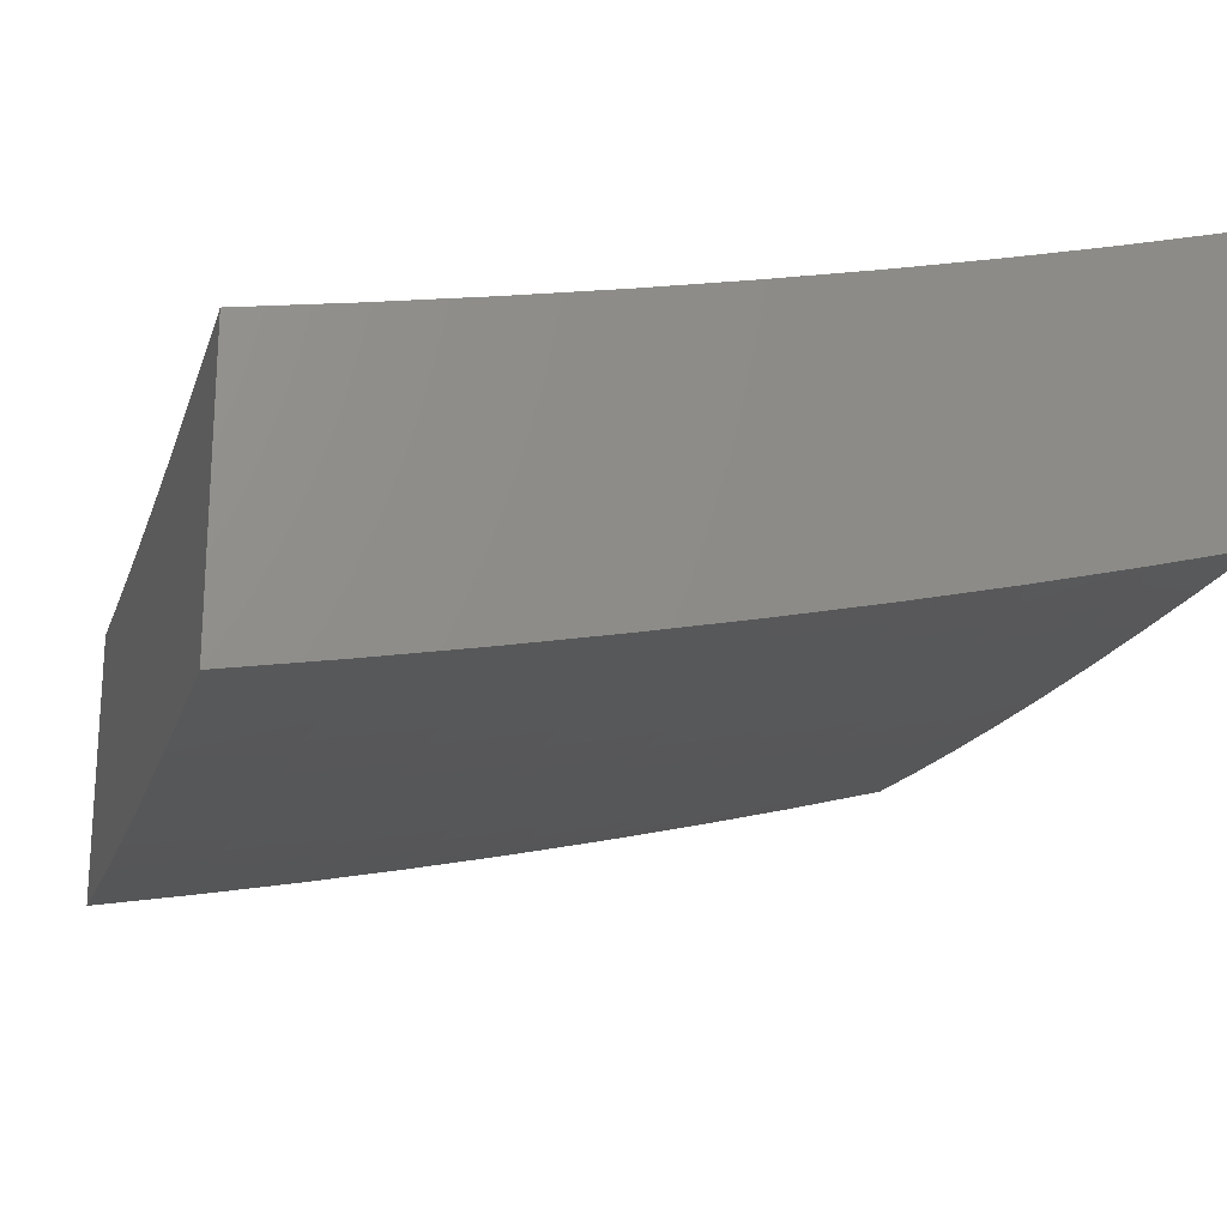
<metadata>
{"format":"stl","ext":"stl","renderer":"f3d","projection":"perspective","resolution":1024,"background":"white","views":[{"elev":-20.4,"azim":-15.8,"up":"+Y"}]}
</metadata>
<code>
# stl→obj: 387 verts, 770 faces
v 2.73 -12.03 -1
v 2.726 -12.03 -0.9363
v 2.833 -12 -1
v 2.848 -12 -0.9363
v 2.85 -12 -0.949
v 2.867 -12 -0.8976
v 2.852 -12.01 -0.8728
v 2.883 -12 -0.846
v 2.856 -12.01 -0.8093
v 2.897 -12 -0.7941
v 2.859 -12.01 -0.746
v 2.911 -12 -0.7419
v 2.862 -12.02 -0.6829
v 2.924 -12 -0.6895
v 2.864 -12.02 -0.6513
v 2.936 -12 -0.6369
v 2.865 -12.02 -0.6199
v 2.866 -12.02 -0.5884
v 2.743 -12.05 -0.5884
v 2.744 -12.05 -0.557
v 2.682 -12.07 -0.557
v 2.684 -12.07 -0.5257
v 2.621 -12.09 -0.5257
v 2.622 -12.09 -0.4943
v 2.498 -12.11 -0.4943
v 2.499 -12.12 -0.4631
v 2.373 -12.14 -0.4631
v 2.374 -12.14 -0.4318
v 2.248 -12.17 -0.4318
v 2.25 -12.17 -0.3695
v 2.122 -12.19 -0.4318
v 2.123 -12.2 -0.3695
v 2 -12.22 -0.3754
v 2.124 -12.2 -0.3074
v 2 -12.22 -0.2502
v 2.125 -12.2 -0.2455
v 2.125 -12.2 -0.1838
v 2.252 -12.18 -0.1838
v 2.253 -12.18 -0.1223
v 2.378 -12.15 -0.1838
v 2.379 -12.15 -0.1223
v 2.504 -12.12 -0.1838
v 2.505 -12.12 -0.1223
v 2.629 -12.09 -0.1838
v 2.63 -12.09 -0.1223
v 2.691 -12.08 -0.1838
v 2.692 -12.08 -0.1223
v 2.753 -12.06 -0.1838
v 2.754 -12.06 -0.1223
v 2.877 -12.03 -0.1838
v 2.878 -12.03 -0.1223
v 3 -12 -0.1567
v 3 -12 -0.07835
v 2.878 -12.03 -0.06104
v 3 -12 0
v 2.877 -12.03 0
v 2.754 -12.07 -0.06104
v 2.752 -12.07 0
v 2.692 -12.08 -0.06104
v 2.628 -12.1 0
v 2.63 -12.1 -0.06104
v 2.505 -12.12 -0.06104
v 2.664 -12.05 -0.9363
v 2.626 -12.05 -1
v 2.603 -12.06 -0.9363
v 2.522 -12.08 -1
v 2.479 -12.09 -0.9363
v 2.418 -12.1 -1
v 2.355 -12.12 -0.9363
v 2.314 -12.12 -1
v 2.23 -12.14 -0.9363
v 2.209 -12.14 -1
v 2.104 -12.17 -0.9363
v 2.105 -12.16 -1
v 2 -12.18 -1
v 2 -12.19 -0.8754
v 2.107 -12.17 -0.8728
v 2.233 -12.15 -0.8728
v 2.236 -12.15 -0.8093
v 2.358 -12.12 -0.8728
v 2.361 -12.13 -0.8093
v 2.482 -12.1 -0.8728
v 2.485 -12.1 -0.8093
v 2.606 -12.07 -0.8728
v 2.61 -12.07 -0.8093
v 2.668 -12.05 -0.8728
v 2.671 -12.06 -0.8093
v 2.73 -12.04 -0.8728
v 2.733 -12.04 -0.8093
v 2.11 -12.18 -0.8093
v 2 -12.2 -0.7505
v 2.112 -12.18 -0.746
v 2.115 -12.18 -0.6829
v 2.241 -12.16 -0.6829
v 2.242 -12.16 -0.6513
v 2.366 -12.13 -0.6829
v 2.367 -12.13 -0.6513
v 2.491 -12.11 -0.6829
v 2.492 -12.11 -0.6513
v 2.615 -12.08 -0.6829
v 2.617 -12.08 -0.6513
v 2.677 -12.06 -0.6829
v 2.679 -12.06 -0.6513
v 2.739 -12.05 -0.6829
v 2.741 -12.05 -0.6513
v 2 -12.21 -0.6256
v 2.116 -12.18 -0.6513
v 2.243 -12.16 -0.6199
v 2.368 -12.14 -0.6199
v 2.494 -12.11 -0.6199
v 2.618 -12.08 -0.6199
v 2.68 -12.07 -0.6199
v 2.742 -12.05 -0.6199
v 2 -12.21 -0.5005
v 2.119 -12.19 -0.557
v 2.118 -12.19 -0.5884
v 2.117 -12.19 -0.6199
v 2.244 -12.16 -0.5884
v 2.121 -12.19 -0.4631
v 2.12 -12.19 -0.4943
v 2.247 -12.17 -0.4631
v 2.247 -12.17 -0.4943
v 2.372 -12.14 -0.4943
v 2.372 -12.14 -0.5257
v 2.497 -12.11 -0.5257
v 2.496 -12.11 -0.557
v 2.62 -12.08 -0.557
v 2.619 -12.08 -0.5884
v 2.681 -12.07 -0.5884
v 2 -12.22 -0.1251
v 2.126 -12.2 -0.1223
v 2.253 -12.18 -0.06104
v 2.379 -12.15 -0.06104
v 2.126 -12.2 -0.06104
v 2 -12.22 0
v 2.126 -12.2 0
v 2.252 -12.18 0
v 2.378 -12.15 0
v 2.503 -12.12 0
v 2.997 -12 -0.2106
v 2.876 -12.03 -0.2455
v 2.752 -12.06 -0.2455
v 2.69 -12.08 -0.2455
v 2.628 -12.09 -0.2455
v 2.503 -12.12 -0.2455
v 2.378 -12.15 -0.2455
v 2.252 -12.17 -0.2455
v 2.992 -12 -0.2643
v 2.875 -12.03 -0.3074
v 2.751 -12.06 -0.3074
v 2.689 -12.08 -0.3074
v 2.627 -12.09 -0.3074
v 2.502 -12.12 -0.3074
v 2.377 -12.15 -0.3074
v 2.251 -12.17 -0.3074
v 2.987 -12 -0.3179
v 2.873 -12.03 -0.3695
v 2.75 -12.06 -0.3695
v 2.688 -12.08 -0.3695
v 2.626 -12.09 -0.3695
v 2.501 -12.12 -0.3695
v 2.375 -12.15 -0.3695
v 2.981 -12 -0.3715
v 2.974 -12 -0.4249
v 2.872 -12.03 -0.4318
v 2.966 -12 -0.4781
v 2.871 -12.03 -0.4631
v 2.87 -12.02 -0.4943
v 2.747 -12.06 -0.4631
v 2.746 -12.06 -0.4943
v 2.686 -12.07 -0.4631
v 2.685 -12.07 -0.4943
v 2.623 -12.09 -0.4631
v 2.957 -12 -0.5312
v 2.869 -12.02 -0.5257
v 2.745 -12.06 -0.5257
v 2.868 -12.02 -0.557
v 2.947 -12 -0.5842
v 2.736 -12.04 -0.746
v 2.675 -12.06 -0.746
v 2.613 -12.07 -0.746
v 2.488 -12.1 -0.746
v 2.364 -12.13 -0.746
v 2.238 -12.16 -0.746
v 2.748 -12.06 -0.4318
v 2.686 -12.07 -0.4318
v 2.624 -12.09 -0.4318
v 2.499 -12.12 -0.4318
v 2.495 -12.11 -0.5884
v 2.371 -12.14 -0.557
v 2.246 -12.17 -0.5257
v 2.119 -12.19 -0.5257
v 2.37 -12.14 -0.5884
v 2.245 -12.16 -0.557
v 2 -12.53 -0.8753
v 2 -12.52 -1
v 2.11 -12.5 -0.9363
v 2.126 -12.49 -1
v 2.239 -12.48 -0.9363
v 2.252 -12.47 -1
v 2.368 -12.45 -0.9363
v 2.378 -12.45 -1
v 2.496 -12.43 -0.9363
v 2.503 -12.42 -1
v 2.56 -12.41 -0.9363
v 2.628 -12.39 -1
v 2.624 -12.4 -0.9363
v 2.752 -12.37 -0.9363
v 2.755 -12.37 -0.8728
v 2.882 -12.34 -0.8728
v 2.885 -12.34 -0.8094
v 3 -12.31 -0.8754
v 3 -12.32 -0.7506
v 2.752 -12.36 -1
v 2.878 -12.33 -0.9363
v 2.876 -12.33 -1
v 3 -12.3 -1
v 3 -12.32 -0.6256
v 2.891 -12.35 -0.683
v 2.89 -12.35 -0.7145
v 2.888 -12.35 -0.7461
v 2.761 -12.38 -0.7461
v 2.758 -12.37 -0.8094
v 2.631 -12.4 -0.8094
v 2.628 -12.4 -0.8728
v 2.564 -12.42 -0.8728
v 3 -12.33 -0.5006
v 2.896 -12.36 -0.5572
v 2.895 -12.35 -0.5886
v 2.894 -12.35 -0.62
v 2.766 -12.38 -0.62
v 2.765 -12.38 -0.6515
v 2.637 -12.41 -0.6515
v 2.636 -12.41 -0.683
v 2.572 -12.43 -0.683
v 2.571 -12.43 -0.7145
v 2.506 -12.44 -0.7145
v 2.505 -12.44 -0.7461
v 2.376 -12.47 -0.7461
v 2.374 -12.46 -0.8094
v 2.245 -12.49 -0.8094
v 2.242 -12.48 -0.8728
v 2.113 -12.51 -0.8728
v 3 -12.34 -0.3754
v 2.9 -12.36 -0.432
v 2.899 -12.36 -0.4632
v 2.898 -12.36 -0.4945
v 2.771 -12.39 -0.4945
v 2.77 -12.39 -0.5258
v 2.641 -12.42 -0.5258
v 2.641 -12.42 -0.5572
v 2.576 -12.43 -0.5572
v 2.575 -12.43 -0.5886
v 2.511 -12.45 -0.5886
v 2.51 -12.44 -0.62
v 2.381 -12.47 -0.62
v 2.38 -12.47 -0.6515
v 2.25 -12.5 -0.6515
v 2.249 -12.49 -0.683
v 2.12 -12.52 -0.683
v 2.119 -12.52 -0.7145
v 2 -12.54 -0.7505
v 2.118 -12.52 -0.7461
v 2.115 -12.51 -0.8094
v 2.247 -12.49 -0.7461
v 3 -12.34 -0.2503
v 2.903 -12.36 -0.3076
v 2.901 -12.36 -0.3697
v 2.772 -12.39 -0.432
v 2.771 -12.39 -0.4632
v 2.643 -12.42 -0.4632
v 2.642 -12.42 -0.4945
v 2.578 -12.44 -0.4945
v 2.577 -12.43 -0.5258
v 2.513 -12.45 -0.5258
v 2.512 -12.45 -0.5572
v 2.383 -12.47 -0.5572
v 2.382 -12.47 -0.5886
v 2.252 -12.5 -0.5886
v 2.251 -12.5 -0.62
v 2.122 -12.52 -0.62
v 2.121 -12.52 -0.6515
v 2 -12.54 -0.6255
v 3 -12.34 -0.1251
v 2.905 -12.37 -0.1839
v 2.904 -12.36 -0.2457
v 2.775 -12.4 -0.3076
v 2.774 -12.39 -0.3697
v 2.645 -12.42 -0.3697
v 2.644 -12.42 -0.432
v 2.58 -12.44 -0.432
v 2.579 -12.44 -0.4632
v 2.514 -12.45 -0.4632
v 2.514 -12.45 -0.4945
v 2.384 -12.48 -0.4945
v 2.384 -12.48 -0.5258
v 2.254 -12.5 -0.5258
v 2.253 -12.5 -0.5572
v 2.123 -12.52 -0.5572
v 2.122 -12.52 -0.5886
v 3 -12.34 0
v 2.905 -12.37 -0.06109
v 2.905 -12.37 -0.1224
v 2.777 -12.4 -0.1839
v 2.776 -12.4 -0.2457
v 2.648 -12.43 -0.2457
v 2.647 -12.43 -0.3076
v 2.582 -12.44 -0.3076
v 2.581 -12.44 -0.3697
v 2.517 -12.45 -0.3697
v 2.515 -12.45 -0.432
v 2.386 -12.48 -0.432
v 2.385 -12.48 -0.4632
v 2.255 -12.5 -0.4632
v 2.255 -12.5 -0.4945
v 2.125 -12.53 -0.4945
v 2.124 -12.53 -0.5258
v 2 -12.55 -0.5005
v 2.876 -12.37 -1.198e-33
v 2.778 -12.4 -0.06109
v 2.777 -12.4 -0.1224
v 2.649 -12.43 -0.1224
v 2.648 -12.43 -0.1839
v 2.584 -12.44 -0.1839
v 2.583 -12.44 -0.2457
v 2.519 -12.46 -0.2457
v 2.518 -12.46 -0.3076
v 2.388 -12.48 -0.3076
v 2.387 -12.48 -0.3697
v 2.257 -12.51 -0.3697
v 2.256 -12.51 -0.432
v 2.126 -12.53 -0.432
v 2.125 -12.53 -0.4632
v 2.752 -12.4 -1.761e-33
v 2.649 -12.43 -0.06109
v 2.584 -12.44 -0.1224
v 2.519 -12.46 -0.1839
v 2.389 -12.48 -0.2457
v 2.258 -12.51 -0.3076
v 2.127 -12.53 -0.3697
v 2 -12.55 -0.3754
v 2.628 -12.43 -1.834e-33
v 2.585 -12.44 -0.06109
v 2.52 -12.46 -0.1224
v 2.39 -12.48 -0.1839
v 2.259 -12.51 -0.2457
v 2.128 -12.53 -0.3076
v 2.503 -12.46 -1.565e-33
v 2.52 -12.46 -0.06109
v 2.39 -12.49 -0.1224
v 2.26 -12.51 -0.1839
v 2.129 -12.53 -0.2457
v 2 -12.56 -0.2502
v 2.391 -12.49 -0.06109
v 2.378 -12.49 -1.101e-33
v 2.261 -12.51 -0.06109
v 2.252 -12.51 -5.87e-34
v 2.13 -12.54 -0.06109
v 2.126 -12.54 -1.712e-34
v 2 -12.56 0
v 2 -12.56 -0.1251
v 2.13 -12.54 -0.1224
v 2.26 -12.51 -0.1224
v 2.13 -12.54 -0.1839
v 2.248 -12.49 -0.7145
v 2.378 -12.47 -0.7145
v 2.371 -12.46 -0.8728
v 2.503 -12.43 -0.8094
v 2.569 -12.42 -0.7461
v 2.635 -12.41 -0.7145
v 2.764 -12.38 -0.683
v 2.892 -12.35 -0.6515
v 2.379 -12.47 -0.683
v 2.509 -12.44 -0.6515
v 2.574 -12.43 -0.62
v 2.639 -12.42 -0.5886
v 2.769 -12.39 -0.5572
v 2.897 -12.36 -0.5258
v 2.5 -12.43 -0.8728
v 2.567 -12.42 -0.8094
v 2.633 -12.41 -0.7461
v 2.763 -12.38 -0.7145
v 2.508 -12.44 -0.683
v 2.573 -12.43 -0.6515
v 2.638 -12.42 -0.62
v 2.767 -12.39 -0.5886
v 3 -12 -1
f 1 2 3
f 3 2 4
f 3 4 5
f 5 4 6
f 6 4 7
f 6 7 8
f 8 7 9
f 8 9 10
f 10 9 11
f 10 11 12
f 12 11 13
f 12 13 14
f 14 13 15
f 14 15 16
f 16 15 17
f 16 17 18
f 18 17 19
f 18 19 20
f 20 19 21
f 20 21 22
f 22 21 23
f 22 23 24
f 24 23 25
f 24 25 26
f 26 25 27
f 26 27 28
f 28 27 29
f 28 29 30
f 30 29 31
f 30 31 32
f 32 31 33
f 32 33 34
f 34 33 35
f 34 35 36
f 36 35 37
f 36 37 38
f 38 37 39
f 38 39 40
f 40 39 41
f 40 41 42
f 42 41 43
f 42 43 44
f 44 43 45
f 44 45 46
f 46 45 47
f 46 47 48
f 48 47 49
f 48 49 50
f 50 49 51
f 50 51 52
f 52 51 53
f 53 51 54
f 53 54 55
f 55 54 56
f 56 54 57
f 56 57 58
f 58 57 59
f 58 59 60
f 60 59 61
f 60 61 62
f 62 61 45
f 62 45 43
f 2 1 63
f 63 1 64
f 63 64 65
f 65 64 66
f 65 66 67
f 67 66 68
f 67 68 69
f 69 68 70
f 69 70 71
f 71 70 72
f 71 72 73
f 73 72 74
f 73 74 75
f 75 76 73
f 73 76 77
f 73 77 78
f 78 77 79
f 78 79 80
f 80 79 81
f 80 81 82
f 82 81 83
f 82 83 84
f 84 83 85
f 84 85 86
f 86 85 87
f 86 87 88
f 88 87 89
f 88 89 7
f 7 89 9
f 77 76 90
f 90 76 91
f 90 91 92
f 92 91 93
f 92 93 94
f 94 93 95
f 94 95 96
f 96 95 97
f 96 97 98
f 98 97 99
f 98 99 100
f 100 99 101
f 100 101 102
f 102 101 103
f 102 103 104
f 104 103 105
f 104 105 13
f 13 105 15
f 91 106 93
f 93 106 107
f 93 107 95
f 95 107 108
f 95 108 97
f 97 108 109
f 97 109 99
f 99 109 110
f 99 110 101
f 101 110 111
f 101 111 103
f 103 111 112
f 103 112 105
f 105 112 113
f 105 113 15
f 15 113 17
f 114 115 106
f 106 115 116
f 106 116 117
f 117 116 118
f 117 118 108
f 108 118 109
f 33 31 114
f 114 31 119
f 114 119 120
f 120 119 121
f 120 121 122
f 122 121 123
f 122 123 124
f 124 123 125
f 124 125 126
f 126 125 127
f 126 127 128
f 128 127 129
f 128 129 112
f 112 129 113
f 35 130 37
f 37 130 131
f 37 131 39
f 39 131 132
f 39 132 41
f 41 132 133
f 41 133 43
f 43 133 62
f 131 130 134
f 134 130 135
f 134 135 136
f 136 137 134
f 134 137 132
f 134 132 131
f 137 138 132
f 132 138 133
f 138 139 133
f 133 139 62
f 139 60 62
f 52 140 50
f 50 140 141
f 50 141 48
f 48 141 142
f 48 142 46
f 46 142 143
f 46 143 44
f 44 143 144
f 44 144 42
f 42 144 145
f 42 145 40
f 40 145 146
f 40 146 38
f 38 146 147
f 38 147 36
f 36 147 34
f 140 148 141
f 141 148 149
f 141 149 142
f 142 149 150
f 142 150 143
f 143 150 151
f 143 151 144
f 144 151 152
f 144 152 145
f 145 152 153
f 145 153 146
f 146 153 154
f 146 154 147
f 147 154 155
f 147 155 34
f 34 155 32
f 148 156 149
f 149 156 157
f 149 157 150
f 150 157 158
f 150 158 151
f 151 158 159
f 151 159 152
f 152 159 160
f 152 160 153
f 153 160 161
f 153 161 154
f 154 161 162
f 154 162 155
f 155 162 30
f 155 30 32
f 156 163 157
f 157 163 164
f 157 164 165
f 165 164 166
f 165 166 167
f 167 166 168
f 167 168 169
f 169 168 170
f 169 170 171
f 171 170 172
f 171 172 173
f 173 172 24
f 173 24 26
f 166 174 168
f 168 174 175
f 168 175 170
f 170 175 176
f 170 176 172
f 172 176 22
f 172 22 24
f 175 174 177
f 177 174 178
f 177 178 18
f 18 178 16
f 7 4 88
f 88 4 2
f 88 2 86
f 86 2 63
f 86 63 84
f 84 63 65
f 84 65 82
f 82 65 67
f 82 67 80
f 80 67 69
f 80 69 78
f 78 69 71
f 78 71 73
f 11 9 179
f 179 9 89
f 179 89 180
f 180 89 87
f 180 87 181
f 181 87 85
f 181 85 182
f 182 85 83
f 182 83 183
f 183 83 81
f 183 81 184
f 184 81 79
f 184 79 90
f 90 79 77
f 13 11 104
f 104 11 179
f 104 179 102
f 102 179 180
f 102 180 100
f 100 180 181
f 100 181 98
f 98 181 182
f 98 182 96
f 96 182 183
f 96 183 94
f 94 183 184
f 94 184 92
f 92 184 90
f 17 113 19
f 19 113 129
f 19 129 21
f 21 129 127
f 21 127 23
f 23 127 125
f 23 125 25
f 25 125 123
f 25 123 27
f 27 123 121
f 27 121 29
f 29 121 119
f 29 119 31
f 177 18 20
f 175 177 176
f 176 177 20
f 176 20 22
f 165 167 185
f 185 167 169
f 185 169 186
f 186 169 171
f 186 171 187
f 187 171 173
f 187 173 188
f 188 173 26
f 188 26 28
f 157 165 158
f 158 165 185
f 158 185 159
f 159 185 186
f 159 186 160
f 160 186 187
f 160 187 161
f 161 187 188
f 161 188 162
f 162 188 28
f 162 28 30
f 54 51 57
f 57 51 49
f 57 49 59
f 59 49 47
f 59 47 61
f 61 47 45
f 112 111 128
f 128 111 189
f 128 189 126
f 126 189 190
f 126 190 124
f 124 190 191
f 124 191 122
f 122 191 192
f 122 192 120
f 120 192 114
f 189 111 110
f 189 110 193
f 193 110 109
f 193 109 118
f 189 193 190
f 190 193 194
f 190 194 191
f 191 194 115
f 191 115 192
f 192 115 114
f 194 193 118
f 117 108 107
f 115 194 116
f 116 194 118
f 106 117 107
f 195 196 197
f 197 196 198
f 197 198 199
f 199 198 200
f 199 200 201
f 201 200 202
f 201 202 203
f 203 202 204
f 203 204 205
f 205 204 206
f 205 206 207
f 207 206 208
f 207 208 209
f 209 208 210
f 209 210 211
f 211 210 212
f 211 212 213
f 206 214 208
f 208 214 215
f 208 215 210
f 210 215 212
f 214 216 215
f 215 216 217
f 215 217 212
f 218 219 213
f 213 219 220
f 213 220 221
f 221 220 222
f 221 222 223
f 223 222 224
f 223 224 225
f 225 224 226
f 225 226 205
f 205 226 203
f 227 228 218
f 218 228 229
f 218 229 230
f 230 229 231
f 230 231 232
f 232 231 233
f 232 233 234
f 234 233 235
f 234 235 236
f 236 235 237
f 236 237 238
f 238 237 239
f 238 239 240
f 240 239 241
f 240 241 242
f 242 241 243
f 242 243 197
f 197 243 195
f 244 245 227
f 227 245 246
f 227 246 247
f 247 246 248
f 247 248 249
f 249 248 250
f 249 250 251
f 251 250 252
f 251 252 253
f 253 252 254
f 253 254 255
f 255 254 256
f 255 256 257
f 257 256 258
f 257 258 259
f 259 258 260
f 259 260 261
f 261 260 262
f 261 262 263
f 263 262 264
f 263 264 265
f 265 264 241
f 265 241 239
f 266 267 244
f 244 267 268
f 244 268 245
f 245 268 269
f 245 269 270
f 270 269 271
f 270 271 272
f 272 271 273
f 272 273 274
f 274 273 275
f 274 275 276
f 276 275 277
f 276 277 278
f 278 277 279
f 278 279 280
f 280 279 281
f 280 281 282
f 282 281 283
f 282 283 260
f 260 283 262
f 284 285 266
f 266 285 286
f 266 286 267
f 267 286 287
f 267 287 288
f 288 287 289
f 288 289 290
f 290 289 291
f 290 291 292
f 292 291 293
f 292 293 294
f 294 293 295
f 294 295 296
f 296 295 297
f 296 297 298
f 298 297 299
f 298 299 300
f 300 299 283
f 300 283 281
f 301 302 284
f 284 302 303
f 284 303 285
f 285 303 304
f 285 304 305
f 305 304 306
f 305 306 307
f 307 306 308
f 307 308 309
f 309 308 310
f 309 310 311
f 311 310 312
f 311 312 313
f 313 312 314
f 313 314 315
f 315 314 316
f 315 316 317
f 317 316 318
f 317 318 299
f 299 318 283
f 301 319 302
f 302 319 320
f 302 320 321
f 321 320 322
f 321 322 323
f 323 322 324
f 323 324 325
f 325 324 326
f 325 326 327
f 327 326 328
f 327 328 329
f 329 328 330
f 329 330 331
f 331 330 332
f 331 332 333
f 333 332 318
f 333 318 316
f 319 334 320
f 320 334 335
f 320 335 322
f 322 335 336
f 322 336 324
f 324 336 337
f 324 337 326
f 326 337 338
f 326 338 328
f 328 338 339
f 328 339 330
f 330 339 340
f 330 340 332
f 332 340 341
f 332 341 318
f 334 342 335
f 335 342 343
f 335 343 336
f 336 343 344
f 336 344 337
f 337 344 345
f 337 345 338
f 338 345 346
f 338 346 339
f 339 346 347
f 339 347 340
f 340 347 341
f 342 348 343
f 343 348 349
f 343 349 344
f 344 349 350
f 344 350 345
f 345 350 351
f 345 351 346
f 346 351 352
f 346 352 347
f 347 352 353
f 347 353 341
f 349 348 354
f 354 348 355
f 354 355 356
f 356 355 357
f 356 357 358
f 358 357 359
f 358 359 360
f 360 361 358
f 358 361 362
f 358 362 356
f 356 362 363
f 356 363 354
f 354 363 350
f 354 350 349
f 362 361 364
f 364 361 353
f 364 353 352
f 262 195 264
f 264 195 243
f 264 243 241
f 225 205 207
f 261 263 365
f 365 263 265
f 365 265 366
f 366 265 239
f 366 239 237
f 280 282 258
f 258 282 260
f 298 300 279
f 279 300 281
f 315 317 297
f 297 317 299
f 331 333 314
f 314 333 316
f 363 362 364
f 363 364 351
f 351 364 352
f 197 199 242
f 242 199 367
f 242 367 240
f 240 367 368
f 240 368 238
f 238 368 369
f 238 369 236
f 236 369 370
f 236 370 234
f 234 370 371
f 234 371 232
f 232 371 372
f 232 372 230
f 230 372 218
f 261 365 259
f 259 365 373
f 259 373 257
f 257 373 374
f 257 374 255
f 255 374 375
f 255 375 253
f 253 375 376
f 253 376 251
f 251 376 377
f 251 377 249
f 249 377 378
f 249 378 247
f 247 378 227
f 373 365 366
f 278 280 256
f 256 280 258
f 296 298 277
f 277 298 279
f 313 315 295
f 295 315 297
f 329 331 312
f 312 331 314
f 350 363 351
f 199 201 367
f 367 201 379
f 367 379 368
f 368 379 380
f 368 380 369
f 369 380 381
f 369 381 370
f 370 381 382
f 370 382 371
f 371 382 219
f 371 219 372
f 372 219 218
f 373 366 383
f 383 366 237
f 383 237 235
f 276 278 254
f 254 278 256
f 294 296 275
f 275 296 277
f 311 313 293
f 293 313 295
f 327 329 310
f 310 329 312
f 201 203 379
f 379 203 226
f 379 226 380
f 380 226 224
f 380 224 381
f 381 224 222
f 381 222 382
f 382 222 220
f 382 220 219
f 373 383 374
f 374 383 384
f 374 384 375
f 375 384 385
f 375 385 376
f 376 385 386
f 376 386 377
f 377 386 228
f 377 228 378
f 378 228 227
f 384 383 235
f 274 276 252
f 252 276 254
f 292 294 273
f 273 294 275
f 309 311 291
f 291 311 293
f 325 327 308
f 308 327 310
f 385 384 233
f 233 384 235
f 272 274 250
f 250 274 252
f 290 292 271
f 271 292 273
f 307 309 289
f 289 309 291
f 323 325 306
f 306 325 308
f 225 207 209
f 225 209 223
f 223 209 211
f 223 211 221
f 221 211 213
f 385 233 231
f 385 231 386
f 386 231 229
f 386 229 228
f 272 250 248
f 272 248 270
f 270 248 246
f 270 246 245
f 290 271 269
f 290 269 288
f 288 269 268
f 288 268 267
f 307 289 287
f 307 287 305
f 305 287 286
f 305 286 285
f 323 306 304
f 323 304 321
f 321 304 303
f 321 303 302
f 55 56 301
f 301 56 58
f 301 58 319
f 319 58 60
f 319 60 334
f 334 60 139
f 334 139 342
f 342 139 138
f 342 138 348
f 348 138 137
f 348 137 355
f 355 137 136
f 355 136 357
f 357 136 135
f 357 135 359
f 359 135 360
f 360 135 361
f 361 135 130
f 361 130 353
f 353 130 35
f 353 35 341
f 341 35 33
f 341 33 318
f 318 33 114
f 318 114 283
f 283 114 106
f 283 106 262
f 262 106 195
f 195 106 91
f 195 91 196
f 196 91 76
f 196 76 75
f 74 200 75
f 75 200 198
f 75 198 196
f 200 74 202
f 202 74 72
f 202 72 204
f 204 72 70
f 204 70 206
f 206 70 68
f 206 68 214
f 214 68 66
f 214 66 216
f 216 66 64
f 216 64 217
f 217 64 1
f 217 1 3
f 3 387 217
f 3 5 387
f 387 5 6
f 387 6 8
f 8 10 387
f 387 10 12
f 387 12 14
f 14 16 387
f 387 16 178
f 387 178 174
f 174 166 387
f 387 166 164
f 387 164 163
f 163 156 387
f 387 156 148
f 387 148 140
f 140 52 387
f 53 284 52
f 52 284 266
f 52 266 244
f 55 301 53
f 53 301 284
f 244 227 52
f 52 227 218
f 52 218 387
f 387 218 213
f 387 213 212
f 212 217 387

</code>
